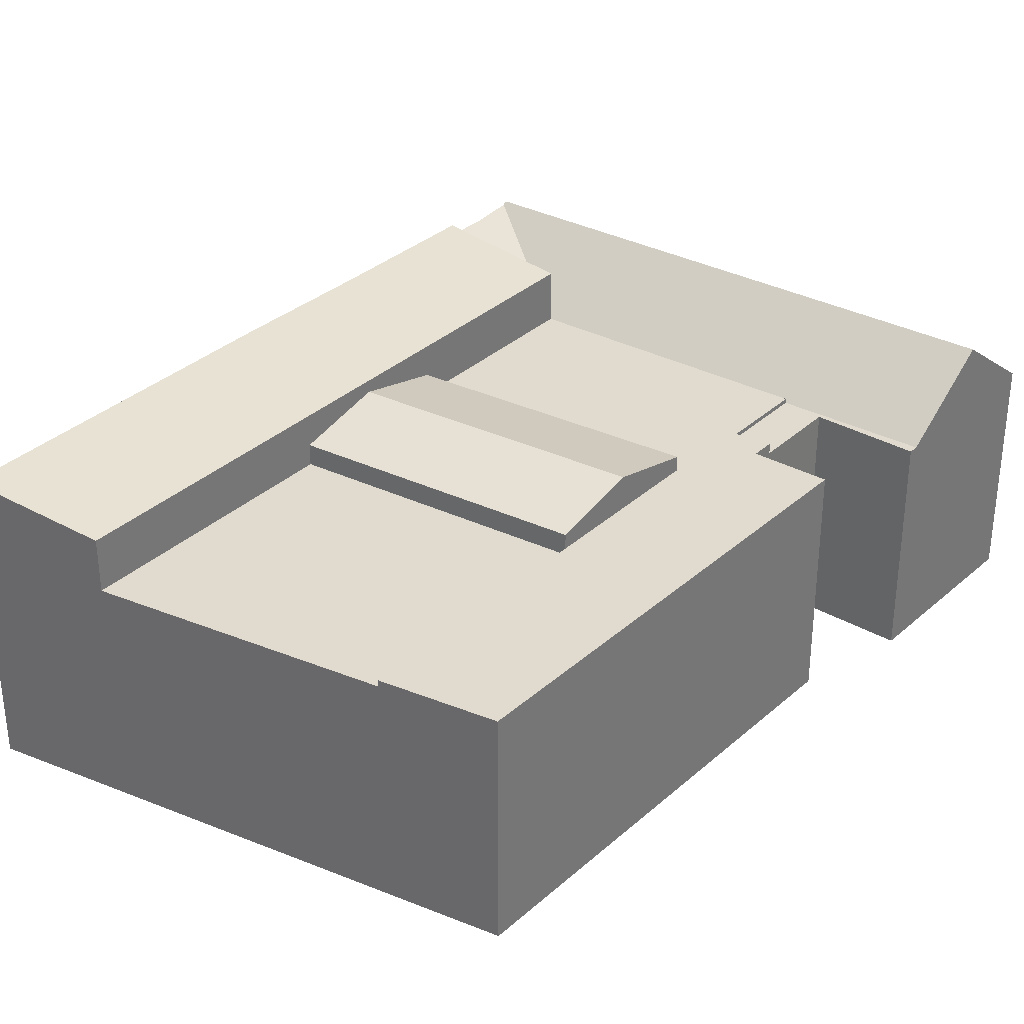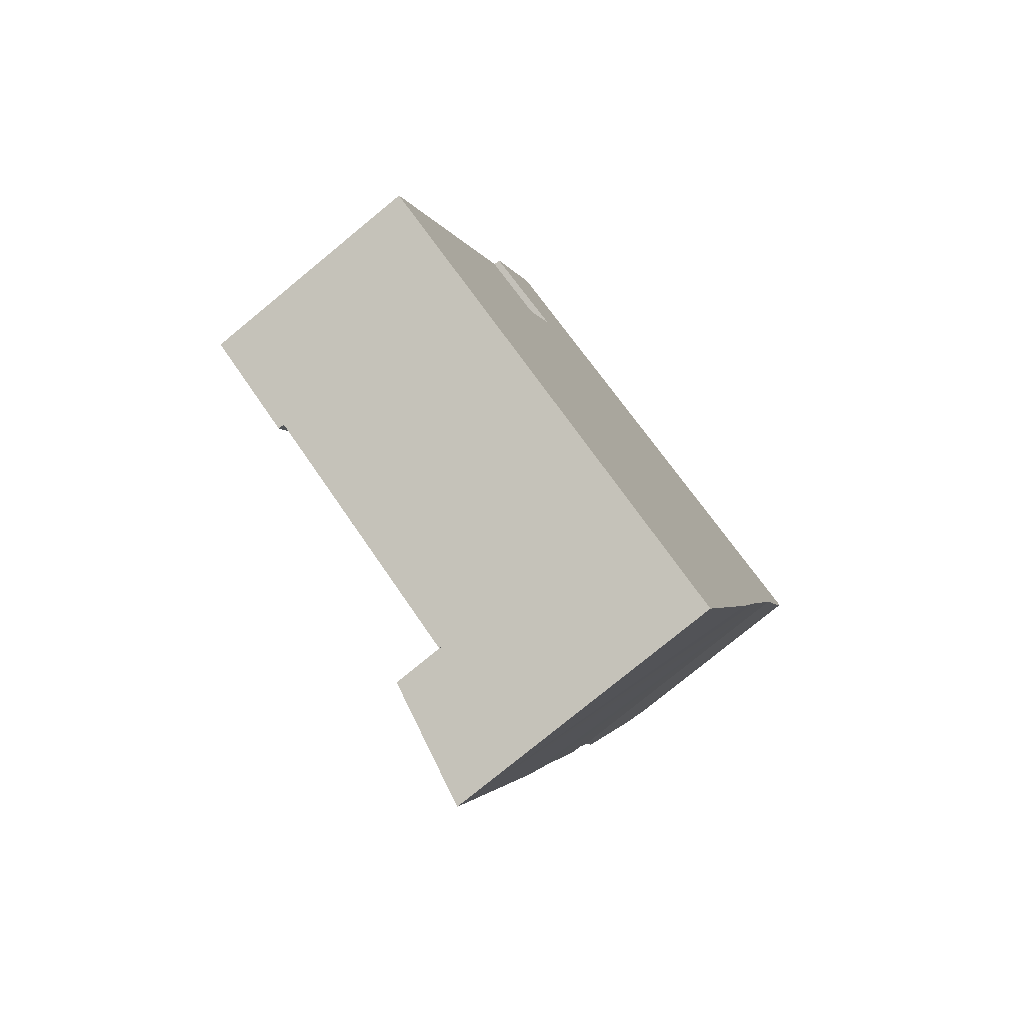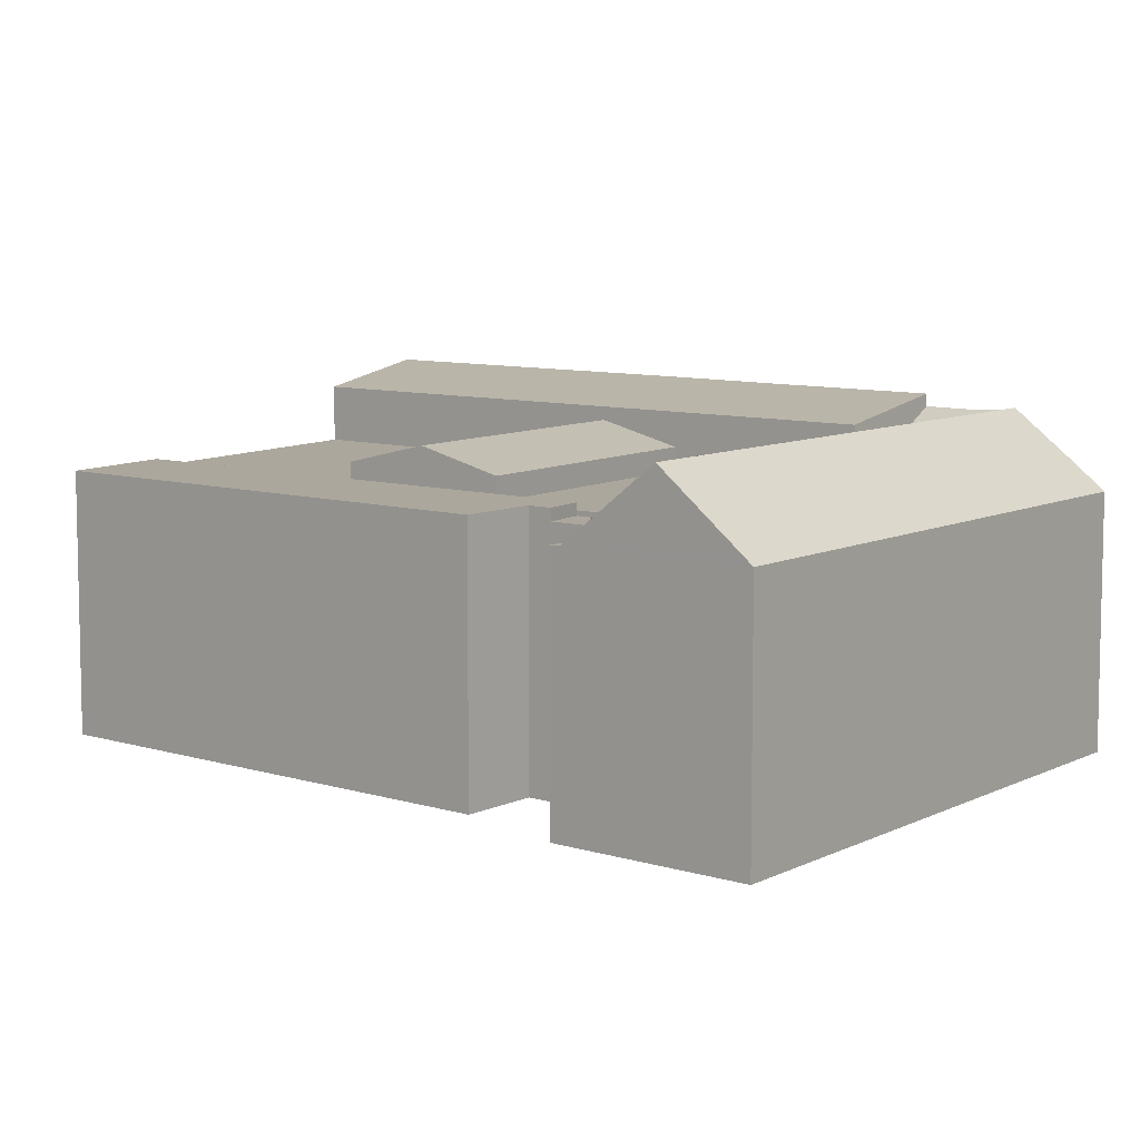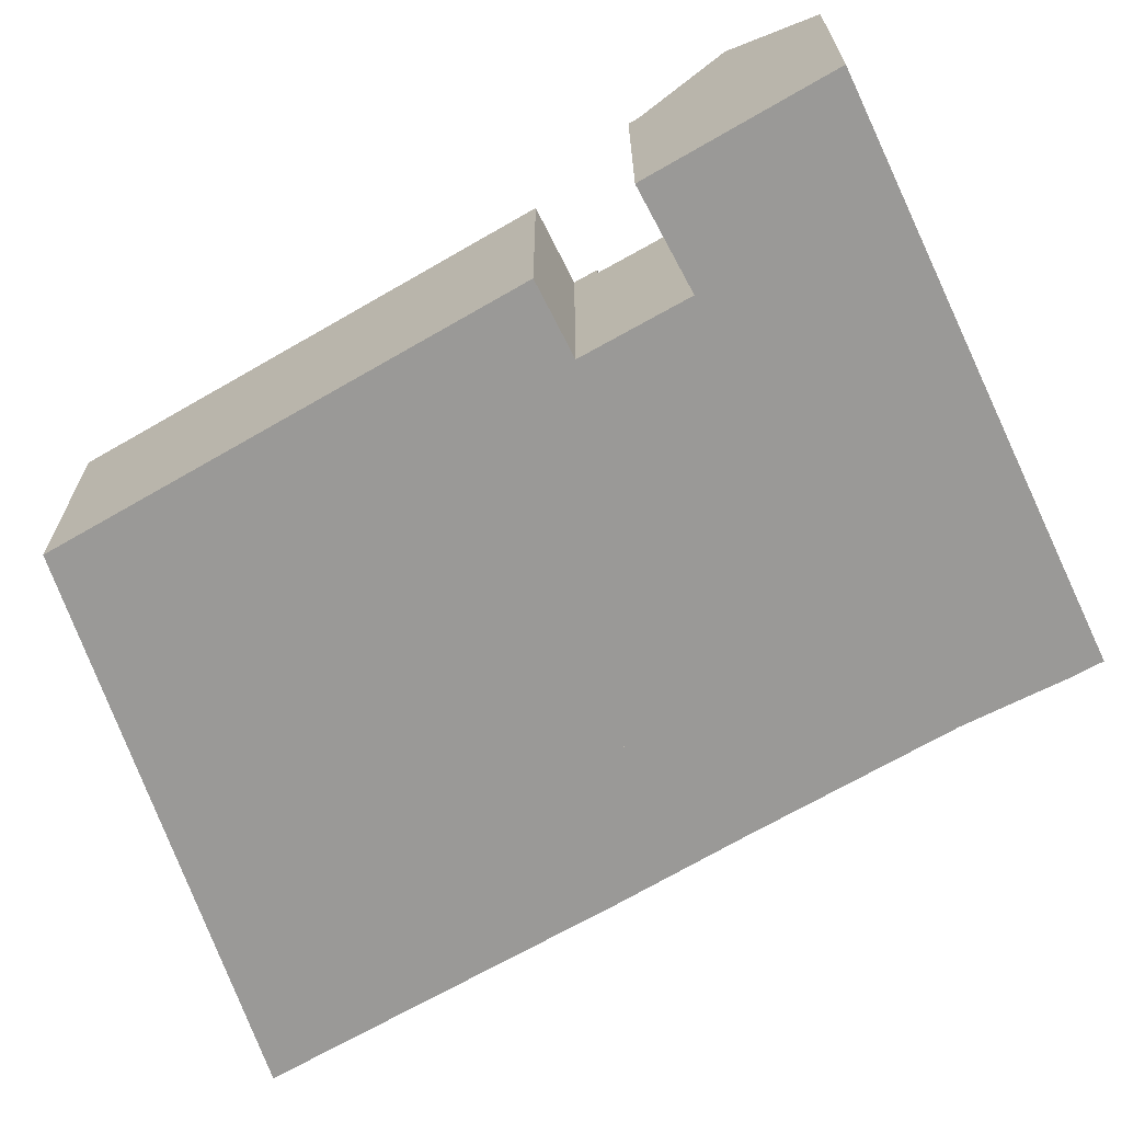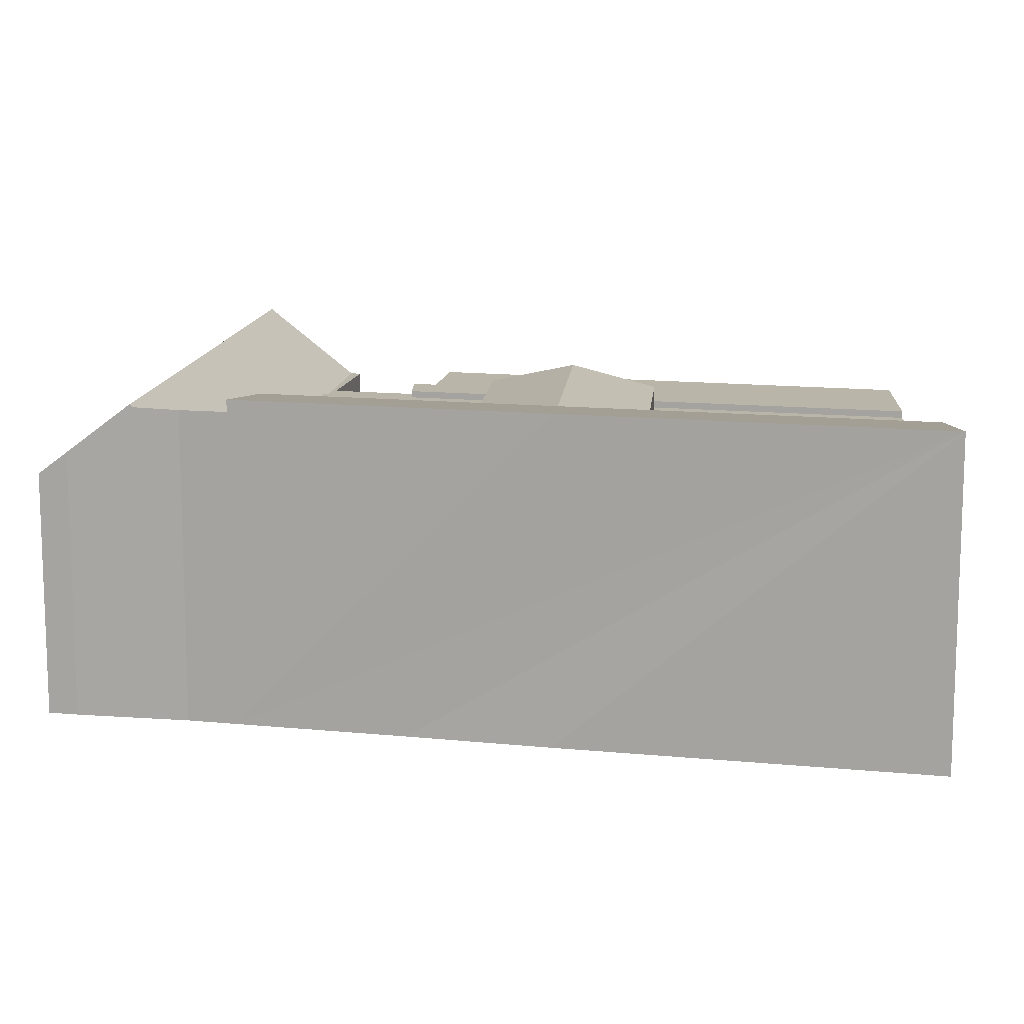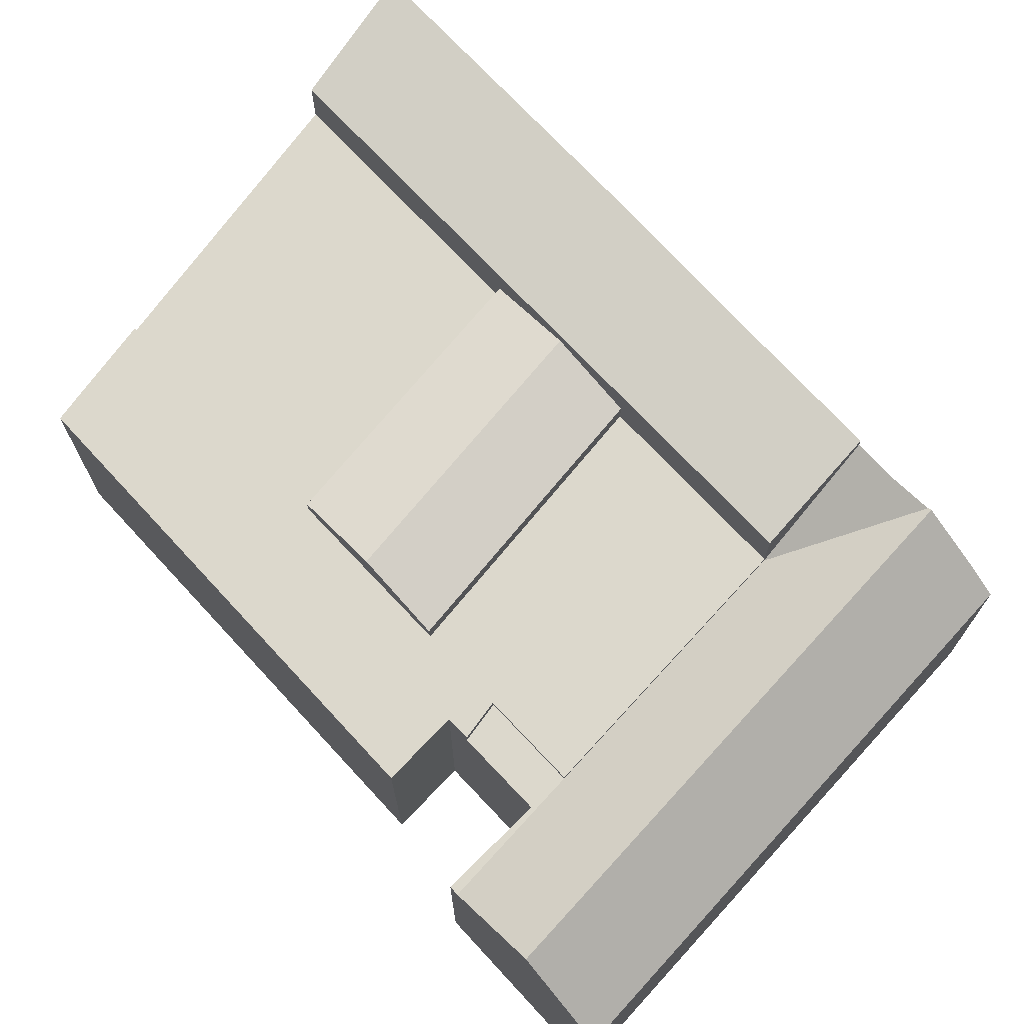
<metadata>
{"format":"obj","ext":"obj","renderer":"f3d","projection":"perspective","resolution":1024,"background":"white","views":[{"elev":33.7,"azim":-122.2,"up":"+Y"},{"elev":-77.9,"azim":-50.6,"up":"+Z"},{"elev":8.3,"azim":-31.1,"up":"+Y"},{"elev":-69.0,"azim":-42.1,"up":"+Y"},{"elev":13.5,"azim":120.7,"up":"+Y"},{"elev":72.7,"azim":-24.9,"up":"+Y"}]}
</metadata>
<code>
v  38.27 13.26 26.69
v  32.28 12.14 30.81
v  38.75 12.14 28.09
v  37.09 15.72 23.67
v  30.79 15.72 26.32
v  18.43 12.14 36.63
v  16.94 15.72 32.13
v  11.24 12.14 39.64
v  11.06 12.58 39.09
v  9.792 15.72 35.13
v  37.02 15.57 23.49
v  29.27 12.06 21.72
v  15.42 12.06 27.54
v  8.31 12.06 30.52
v  36.21 15.51 21.41
v  35.47 15.52 19.12
v  13.83 12.06 22.73
v  11.89 12.06 23.8
v  13.35 12.06 28.16
v  8.153 12.06 30.03
v  8.153 -1.839e-15 30.03
v  11.24 -2.427e-15 39.64
v  8.31 -1.869e-15 30.52
v  9.792 -2.151e-15 35.13
v  11.06 -2.393e-15 39.09
v  11.89 -1.457e-15 23.8
v  13.35 -1.724e-15 28.16
v  18.43 -2.243e-15 36.63
v  32.28 -1.887e-15 30.81
v  38.75 -1.72e-15 28.09
v  38.27 -1.634e-15 26.69
v  36.21 -1.311e-15 21.41
v  37.09 -1.449e-15 23.67
v  37.02 -1.438e-15 23.49
v  35.47 -1.171e-15 19.12
v  15.42 -1.686e-15 27.54
v  13.83 -1.392e-15 22.73
v  29.27 -1.33e-15 21.72
v  25.99 12.3 11.81
v  15.42 12.3 27.54
v  29.27 12.3 21.72
v  13.83 12.3 22.73
v  12.37 12.3 18.31
v  12.37 -1.121e-15 18.31
v  25.99 -7.23e-16 11.81
v  18.67 15.14 -10.32
v  30.71 16.16 4.042
v  24.89 16.16 -13.76
v  23.16 15.14 3.261
v  24.58 15.14 7.534
v  32.83 16.13 10.9
v  25.99 15.14 11.81
v  35.47 16.12 19.12
v  29.27 15.14 21.72
v  18.67 6.319e-16 -10.32
v  23.16 -1.997e-16 3.261
v  24.58 -4.613e-16 7.534
v  32.83 -6.672e-16 10.9
v  30.71 -2.475e-16 4.042
v  24.89 8.426e-16 -13.76
v  25.99 13.44 11.81
v  10.95 14.48 14.04
v  12.37 13.44 18.31
v  24.58 14.48 7.534
v  9.538 13.44 9.768
v  23.16 13.44 3.261
v  9.538 -5.981e-16 9.768
v  10.95 -8.598e-16 14.04
v  5.33 12.3 -2.947
v  23.16 12.3 3.261
v  18.67 12.3 -10.32
v  9.538 12.3 9.768
v  5.33 1.805e-16 -2.947
v  0 12.65 7.746e-16
v  9.538 12.65 9.768
v  5.33 12.65 -2.947
v  7.712 12.65 24.07
v  10.95 12.65 14.04
v  12.37 12.65 18.31
v  11.49 12.65 22.61
v  13.83 12.65 22.73
v  11.89 12.65 23.8
v  7.712 -1.474e-15 24.07
v  11.49 -1.384e-15 22.61
v  0 0 0
g defaultobject
f 1 2 3
f 2 1 4
f 2 4 5
f 2 5 6
f 6 5 7
f 6 7 8
f 8 7 9
f 9 7 10
f 11 5 4
f 5 11 12
f 5 12 7
f 7 12 13
f 7 13 10
f 10 13 14
f 15 12 11
f 12 15 16
f 17 18 13
f 19 13 18
f 14 13 19
f 20 14 19
f 21 14 20
f 14 9 10
f 9 14 8
f 8 14 22
f 22 14 21
f 22 21 23
f 22 23 24
f 22 24 25
f 26 19 18
f 19 26 27
f 22 6 8
f 6 22 28
f 6 28 2
f 2 28 29
f 2 29 3
f 3 29 30
f 3 31 1
f 31 3 30
f 1 11 4
f 11 1 15
f 15 1 32
f 32 1 31
f 32 31 33
f 32 33 34
f 15 35 16
f 35 15 32
f 36 17 13
f 17 36 37
f 35 12 16
f 12 35 13
f 13 35 36
f 36 35 38
f 37 18 17
f 18 37 26
f 27 20 19
f 20 27 21
f 37 27 26
f 27 23 21
f 23 27 24
f 24 27 25
f 25 27 22
f 22 27 28
f 28 27 36
f 36 27 37
f 28 36 38
f 28 38 29
f 29 38 35
f 29 35 32
f 29 32 30
f 30 32 34
f 30 34 33
f 30 33 31
f 39 40 41
f 40 39 42
f 42 39 43
f 44 42 43
f 42 44 40
f 40 44 36
f 36 44 37
f 36 41 40
f 41 36 38
f 38 39 41
f 39 38 45
f 45 43 39
f 43 45 44
f 37 38 36
f 38 37 44
f 38 44 45
f 46 47 48
f 47 46 49
f 47 49 50
f 47 50 51
f 51 50 52
f 51 52 53
f 53 52 54
f 55 49 46
f 49 55 50
f 50 55 52
f 52 55 54
f 54 55 38
f 38 55 56
f 38 56 57
f 38 57 45
f 54 35 53
f 35 54 38
f 35 51 53
f 51 35 47
f 47 35 48
f 48 35 58
f 48 58 59
f 48 59 60
f 60 46 48
f 46 60 55
f 45 35 38
f 35 45 58
f 58 45 57
f 58 57 59
f 59 57 56
f 59 56 60
f 60 56 55
f 61 62 63
f 62 61 64
f 65 64 66
f 64 65 62
f 67 62 65
f 62 67 63
f 63 67 68
f 63 68 44
f 44 61 63
f 61 44 45
f 45 64 61
f 64 45 66
f 66 45 57
f 66 57 56
f 56 65 66
f 65 56 67
f 68 45 44
f 45 68 67
f 45 67 56
f 45 56 57
f 69 70 71
f 70 69 72
f 67 70 72
f 70 67 56
f 56 71 70
f 71 56 55
f 55 69 71
f 69 55 73
f 73 72 69
f 72 73 67
f 73 56 67
f 56 73 55
f 74 75 76
f 75 74 77
f 75 77 78
f 78 77 79
f 79 77 80
f 80 81 79
f 81 80 82
f 83 80 77
f 80 83 84
f 84 82 80
f 82 84 26
f 85 77 74
f 77 85 83
f 26 81 82
f 81 26 37
f 37 79 81
f 79 37 78
f 78 37 75
f 75 37 76
f 76 37 44
f 76 44 68
f 76 68 67
f 76 67 73
f 73 74 76
f 74 73 85
f 85 84 83
f 84 85 44
f 44 85 68
f 68 85 67
f 67 85 73
f 84 37 26
f 37 84 44

</code>
